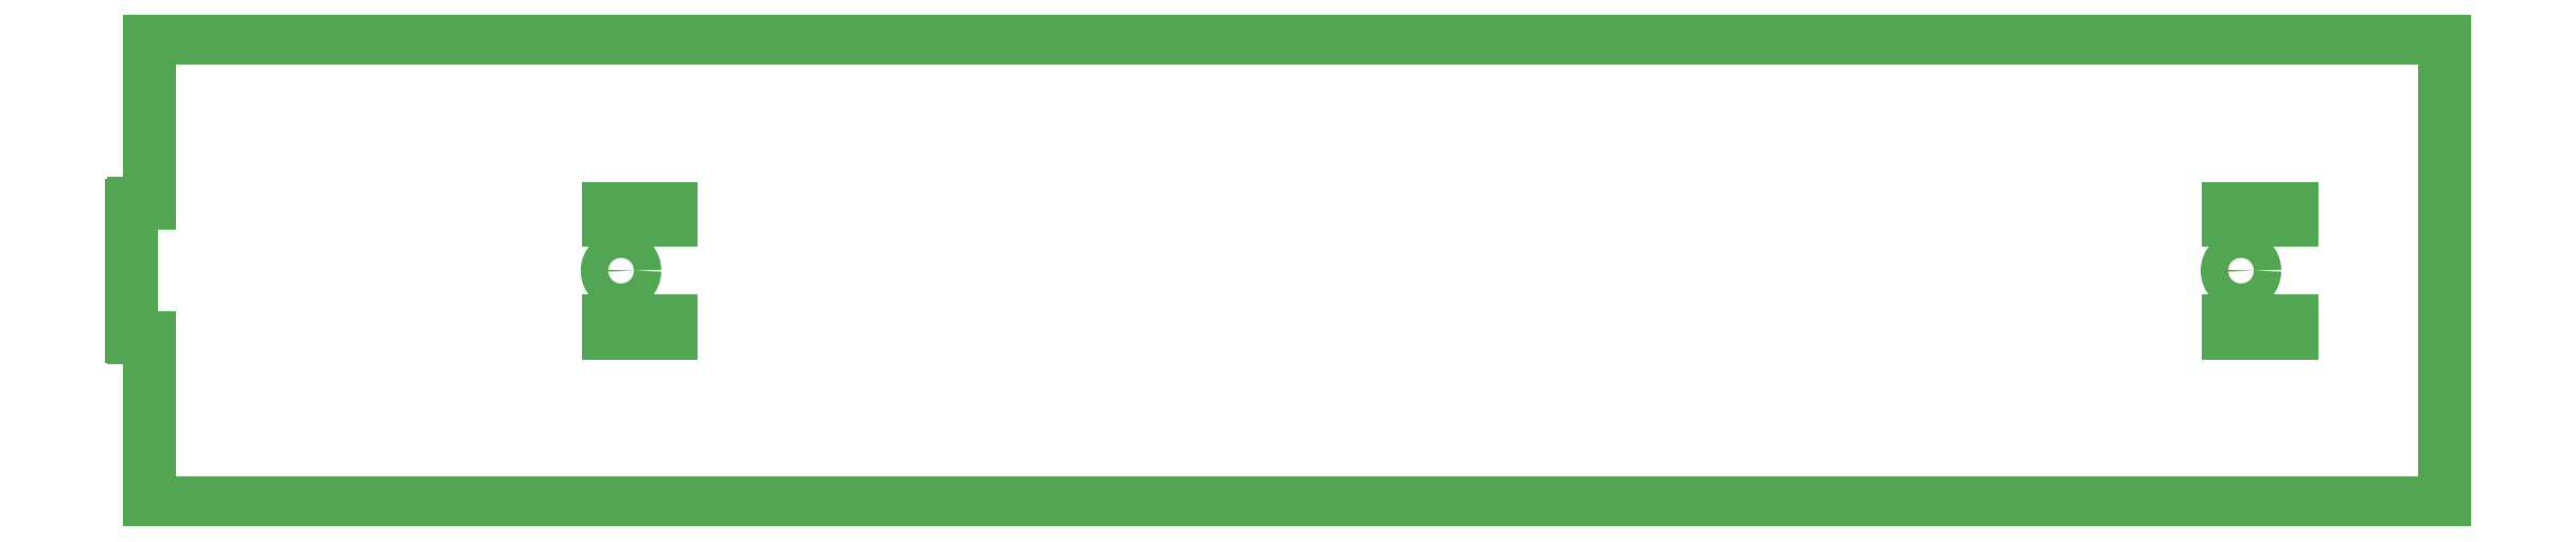
<metadata>
{"format":"dxf","ext":"dxf","renderer":"ezdxf+matplotlib","layout":"modelspace","background":"white","min_lineweight":24,"dpi":150}
</metadata>
<code>
0
SECTION
2
ENTITIES
0
LINE
8
BRANDLIJN
10
246
20
301.4
30
0
11
246
21
297.4
31
0
0
LINE
8
BRANDLIJN
10
266.5
20
301.4
30
0
11
246
21
301.4
31
0
0
LINE
8
BRANDLIJN
10
266.5
20
297.4
30
0
11
266.5
21
301.4
31
0
0
LINE
8
BRANDLIJN
10
246
20
297.4
30
0
11
266.5
21
297.4
31
0
0
LINE
8
BRANDLIJN
10
796
20
260.4
30
0
11
796
21
264.4
31
0
0
LINE
8
BRANDLIJN
10
775.5
20
260.4
30
0
11
796
21
260.4
31
0
0
LINE
8
BRANDLIJN
10
775.5
20
264.4
30
0
11
775.5
21
260.4
31
0
0
LINE
8
BRANDLIJN
10
796
20
264.4
30
0
11
775.5
21
264.4
31
0
0
CIRCLE
8
BRANDLIJN
10
779.5
20
280.9
30
0
40
4.5
0
CIRCLE
8
BRANDLIJN
10
250
20
280.9
30
0
40
4.5
0
LINE
8
BRANDLIJN
10
796
20
297.4
30
0
11
796
21
301.4
31
0
0
LINE
8
BRANDLIJN
10
775.5
20
297.4
30
0
11
796
21
297.4
31
0
0
LINE
8
BRANDLIJN
10
775.5
20
301.4
30
0
11
775.5
21
297.4
31
0
0
LINE
8
BRANDLIJN
10
796
20
301.4
30
0
11
775.5
21
301.4
31
0
0
LINE
8
BRANDLIJN
10
266.5
20
260.4
30
0
11
266.5
21
264.4
31
0
0
LINE
8
BRANDLIJN
10
246
20
260.4
30
0
11
266.5
21
260.4
31
0
0
LINE
8
BRANDLIJN
10
246
20
264.4
30
0
11
246
21
260.4
31
0
0
LINE
8
BRANDLIJN
10
266.5
20
264.4
30
0
11
246
21
264.4
31
0
0
LINE
8
BRANDLIJN
10
90.46
20
302.9
30
0
11
95.96
21
302.9
31
0
0
LINE
8
BRANDLIJN
10
95.96
20
302.9
30
0
11
95.96
21
356.4
31
0
0
LINE
8
BRANDLIJN
10
96.46
20
356.9
30
0
11
845.5
21
356.9
31
0
0
LINE
8
BRANDLIJN
10
846
20
356.4
30
0
11
846
21
205.4
31
0
0
LINE
8
BRANDLIJN
10
845.5
20
204.9
30
0
11
96.46
21
204.9
31
0
0
LINE
8
BRANDLIJN
10
95.96
20
205.4
30
0
11
95.96
21
258.9
31
0
0
LINE
8
BRANDLIJN
10
95.96
20
258.9
30
0
11
90.46
21
258.9
31
0
0
LINE
8
BRANDLIJN
10
89.96
20
259.4
30
0
11
89.96
21
302.4
31
0
0
ARC
8
BRANDLIJN
10
96.46
20
356.4
30
0
40
0.5
50
90
51
180
0
ARC
8
BRANDLIJN
10
90.46
20
302.4
30
0
40
0.5
50
90
51
180
0
ARC
8
BRANDLIJN
10
90.46
20
259.4
30
0
40
0.5
50
180
51
270
0
ARC
8
BRANDLIJN
10
96.46
20
205.4
30
0
40
0.5
50
180
51
270
0
ARC
8
BRANDLIJN
10
845.5
20
205.4
30
0
40
0.5
50
270
51
0
0
ARC
8
BRANDLIJN
10
845.5
20
356.4
30
0
40
0.5
50
0
51
90
0
ENDSEC
0
EOF

</code>
